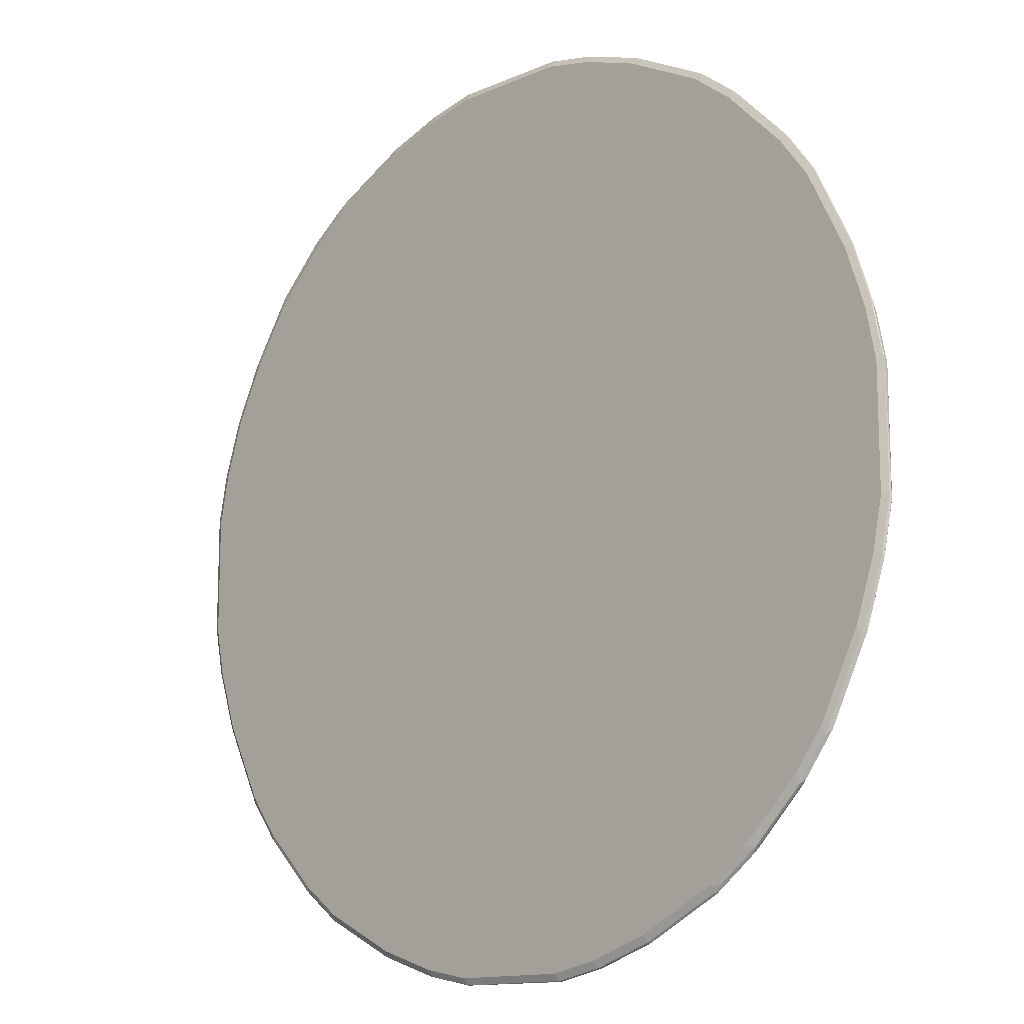
<metadata>
{"format":"obj","ext":"obj","renderer":"f3d","projection":"perspective","resolution":1024,"background":"white","views":[{"elev":-13.3,"azim":-135.2,"up":"+Z"}]}
</metadata>
<code>
v -0.1383 -0.01065 -0.9747
v -0.1277 -0.0142 -0.9728
v -0.2343 -0.0142 -0.9516
v -0.2448 -0.01065 -0.9533
v -0.2414 -0.007103 -0.9516
v -0.1349 -0.007103 -0.9728
v 0.1206 -0.007103 -0.9728
v 0.1277 -0.0142 -0.9728
v -0.1277 -0.0213 -0.9587
v 0.1383 -0.01598 -0.9694
v -0.2343 -0.0213 -0.9373
v -0.3622 -0.0213 -0.8947
v -0.3622 -0.0142 -0.9089
v -0.3727 -0.01065 -0.9108
v -0.2343 -2.07e-06 -0.9373
v -0.1277 -2.07e-06 -0.9587
v -0.3692 -0.007103 -0.9089
v -0.3622 -2.07e-06 -0.8947
v 0.1277 -2.07e-06 -0.9587
v 0.2271 -0.007103 -0.9516
v 0.2343 -0.0142 -0.9516
v 0 -0.02152 -0.4686
v -0.02137 -0.02152 -0.4685
v -0.1278 -0.02152 -0.4473
v 0.1277 -0.0213 -0.9587
v 0.2448 -0.01598 -0.948
v 0.2343 -0.0213 -0.9373
v -0.4473 -0.0213 -0.8522
v -0.3834 -0.01598 -0.8974
v -0.2345 -0.02152 -0.4045
v -0.2484 -0.02152 -0.3977
v -0.4118 -0.007103 -0.8877
v -0.5433 -0.01065 -0.8255
v -0.1277 3.591e-05 -0.4473
v -0.04255 3.591e-05 -0.4686
v -0.4473 -2.07e-06 -0.8522
v -0.2343 3.591e-05 -0.4047
v -0.2059 3.591e-05 -0.4188
v -0.1916 3.591e-05 -0.4259
v 0.04255 3.591e-05 -0.4686
v 0.2343 -2.07e-06 -0.9373
v 0.2448 -0.01065 -0.948
v 0.3622 -2.07e-06 -0.8947
v 0.3549 -0.007103 -0.9089
v 0.3727 -0.01065 -0.9054
v 0.3727 -0.01598 -0.9054
v 0.02118 -0.02152 -0.4686
v 0.1277 -0.02152 -0.4473
v 0.3622 -0.0213 -0.8947
v -0.5326 -0.0213 -0.8094
v -0.5112 -0.01598 -0.8335
v -0.2628 -0.02152 -0.3904
v -0.5396 -0.007103 -0.8238
v -0.5538 -0.01598 -0.8121
v -0.639 -0.01598 -0.7482
v -0.6284 -0.01065 -0.7616
v -0.6417 -0.005327 -0.7455
v -0.5564 -0.005327 -0.8094
v -0.2484 3.591e-05 -0.3977
v -0.5326 -2.07e-06 -0.8094
v 0.1277 3.591e-05 -0.4473
v 0.4473 -2.07e-06 -0.8522
v 0.3977 -0.007103 -0.8877
v 0.1916 3.591e-05 -0.4259
v 0.213 3.591e-05 -0.4154
v 0.5433 -0.01065 -0.8201
v 0.5433 -0.01598 -0.8201
v 0.1282 -0.02152 -0.4471
v 0.4473 -0.0213 -0.8522
v 0.2343 -0.02152 -0.4047
v -0.6177 -0.0213 -0.7455
v -0.3355 -0.02152 -0.3221
v -0.6604 -0.01598 -0.727
v -0.6631 -0.005327 -0.7243
v -0.7616 -0.01065 -0.6284
v -0.6177 -2.07e-06 -0.7455
v -0.2628 3.591e-05 -0.3904
v 0.2484 3.591e-05 -0.3977
v 0.5326 -2.07e-06 -0.8094
v 0.5503 -0.003553 -0.806
v 0.5255 -0.007103 -0.8238
v 0.6284 -0.01065 -0.7562
v 0.6284 -0.01598 -0.7562
v 0.5326 -0.0213 -0.8094
v 0.2553 -0.02152 -0.3942
v -0.639 -0.0213 -0.7243
v -0.3356 -0.02152 -0.3219
v -0.7243 -0.01598 -0.6631
v -0.639 -2.07e-06 -0.7243
v -0.727 -0.005327 -0.6604
v -0.7455 -0.01598 -0.6417
v -0.8255 -0.01065 -0.5433
v -0.7482 -0.005327 -0.639
v -0.3337 3.591e-05 -0.3337
v 0.2628 3.591e-05 -0.3904
v 0.6177 -2.07e-06 -0.7455
v 0.6354 -0.003553 -0.7421
v 0.6604 -0.01331 -0.7243
v 0.7562 -0.01065 -0.6284
v 0.639 -0.0213 -0.7243
v 0.6177 -0.0213 -0.7455
v 0.7562 -0.01598 -0.6284
v 0.2607 -0.02152 -0.39
v -0.7243 -0.0213 -0.639
v -0.3906 -0.02152 -0.2624
v -0.7455 -0.0213 -0.6177
v -0.7243 -2.07e-06 -0.639
v -0.8094 -0.0213 -0.5326
v -0.8094 -0.01598 -0.5564
v -0.8238 -0.0142 -0.5396
v -0.9108 -0.01065 -0.3727
v -0.8335 -0.005327 -0.5112
v -0.8121 -0.005327 -0.5538
v -0.8094 -2.07e-06 -0.5326
v -0.7455 -2.07e-06 -0.6177
v -0.3904 3.591e-05 -0.2628
v 0.3322 3.591e-05 -0.3322
v 0.639 -2.07e-06 -0.7243
v 0.7421 -0.003553 -0.6354
v 0.7243 -0.01331 -0.6604
v 0.8201 -0.01065 -0.5433
v 0.7243 -0.0213 -0.639
v 0.3301 -0.02152 -0.3301
v 0.8201 -0.01598 -0.5433
v 0.7455 -0.0213 -0.6177
v -0.4047 -0.02152 -0.2343
v -0.8522 -0.0213 -0.4473
v -0.8877 -0.0142 -0.4118
v -0.9089 -0.0142 -0.3692
v -0.9516 -0.0142 -0.2414
v -0.9533 -0.01065 -0.2448
v -0.9516 -0.007103 -0.2343
v -0.9089 -0.007103 -0.3622
v -0.8974 -0.005327 -0.3834
v -0.8522 -2.07e-06 -0.4473
v -0.3977 3.591e-05 -0.2484
v 0.3904 3.591e-05 -0.2628
v 0.7455 -2.07e-06 -0.6177
v 0.7243 -2.07e-06 -0.639
v 0.806 -0.003553 -0.5503
v 0.8238 -0.007103 -0.5255
v 0.9054 -0.01065 -0.3727
v 0.39 -0.02152 -0.2607
v 0.9054 -0.01598 -0.3727
v 0.8522 -0.0213 -0.4473
v 0.8094 -0.0213 -0.5326
v 0.3942 -0.02152 -0.2553
v -0.4208 -0.02152 -0.1943
v -0.8947 -0.0213 -0.3622
v -0.9373 -0.0213 -0.2343
v -0.9587 -0.0213 -0.1277
v -0.9728 -0.0142 -0.1349
v -0.9747 -0.01065 -0.1383
v -0.9728 -0.007103 -0.1277
v -0.9587 -2.07e-06 -0.1277
v -0.9373 -2.07e-06 -0.2343
v -0.8947 -2.07e-06 -0.3622
v -0.4047 3.591e-05 -0.2343
v 0.3977 3.591e-05 -0.2484
v 0.8094 -2.07e-06 -0.5326
v 0.8522 -2.07e-06 -0.4473
v 0.8877 -0.007103 -0.3977
v 0.8947 -2.07e-06 -0.3622
v 0.9089 -0.007103 -0.3549
v 0.9516 -0.007103 -0.2271
v 0.948 -0.01065 -0.2448
v 0.9516 -0.0142 -0.2343
v 0.948 -0.01598 -0.2448
v 0.8947 -0.0213 -0.3622
v 0.4047 -0.02152 -0.2343
v -0.4473 -0.02152 -0.1277
v -0.4686 -0.02152 -0.02118
v -0.9587 -0.0213 0.1277
v -0.9728 -0.0142 0.1206
v -0.9728 -0.007103 0.1277
v -0.9694 -0.005327 0.1383
v -0.9587 -2.07e-06 0.1277
v -0.4686 3.591e-05 -0.04255
v -0.4473 3.591e-05 -0.1277
v -0.4259 3.591e-05 -0.1916
v -0.4188 3.591e-05 -0.2059
v 0.4154 3.591e-05 -0.213
v 0.9373 -2.07e-06 -0.2343
v 0.4259 3.591e-05 -0.1916
v 0.4473 3.591e-05 -0.1277
v 0.9587 -2.07e-06 -0.1277
v 0.9728 -0.007103 -0.1206
v 0.9728 -0.0142 -0.1277
v 0.9694 -0.01598 -0.1383
v 0.9373 -0.0213 -0.2343
v 0.4473 -0.02152 -0.1277
v 0.4471 -0.02152 -0.1282
v -0.4686 -0.02152 0.02118
v -0.4473 -0.02152 0.128
v -0.9373 -0.0213 0.2343
v -0.9516 -0.0142 0.2271
v -0.9516 -0.007103 0.2343
v -0.948 -0.005327 0.2448
v -0.9373 -2.07e-06 0.2343
v -0.4686 3.591e-05 0.04255
v 0.4686 3.591e-05 -0.02118
v 0.9587 -2.07e-06 0.1277
v 0.9728 -0.007103 0.1349
v 0.9747 -0.01065 0.1383
v 0.9728 -0.0142 0.1277
v 0.9587 -0.0213 -0.1277
v 0.9587 -0.0213 0.1277
v 0.4686 -0.02152 -0.02118
v -0.4047 -0.02152 0.2341
v -0.8947 -0.0213 0.3622
v -0.948 -0.01065 0.2448
v -0.9089 -0.0142 0.3549
v -0.9054 -0.01065 0.3727
v -0.9054 -0.005327 0.3727
v -0.8947 -2.07e-06 0.3622
v -0.4261 3.591e-05 0.1916
v -0.4473 3.591e-05 0.1278
v 0.4686 3.591e-05 0.02118
v 0.9516 -0.007103 0.2414
v 0.9373 -2.07e-06 0.2343
v 0.9533 -0.01065 0.2448
v 0.9516 -0.0142 0.2343
v 0.9373 -0.0213 0.2343
v 0.4473 -0.02152 0.1278
v 0.4685 -0.02152 0.02137
v 0.4686 -0.02152 -0
v -0.3904 -0.02152 0.2628
v -0.8877 -0.0142 0.3977
v -0.8522 -0.0213 0.4473
v -0.8201 -0.01065 0.5433
v -0.8201 -0.005327 0.5433
v -0.8522 -2.07e-06 0.4473
v -0.3977 3.591e-05 0.2484
v 0.4473 3.591e-05 0.1277
v 0.8947 -2.07e-06 0.3622
v 0.9089 -0.007103 0.3692
v 0.9108 -0.01065 0.3727
v 0.9089 -0.0142 0.3622
v 0.8947 -0.0213 0.3622
v 0.4045 -0.02152 0.2345
v -0.3301 -0.02152 0.3301
v -0.7455 -0.0213 0.6177
v -0.8094 -0.0213 0.5326
v -0.8238 -0.0142 0.5255
v -0.806 -0.01775 0.5503
v -0.7562 -0.01065 0.6284
v -0.7562 -0.005327 0.6284
v -0.8094 -2.07e-06 0.5326
v -0.3904 3.591e-05 0.2628
v 0.4259 3.591e-05 0.1916
v 0.8877 -0.007103 0.4118
v 0.4188 3.591e-05 0.2059
v 0.4047 3.591e-05 0.2343
v 0.8522 -2.07e-06 0.4473
v 0.8974 -0.01598 0.3834
v 0.8468 -0.01065 0.5005
v 0.8522 -0.0213 0.4473
v 0.3977 -0.02152 0.2484
v -0.2628 -0.02152 0.3904
v -0.6177 -0.0213 0.7455
v -0.639 -0.0213 0.7243
v -0.7243 -0.0213 0.639
v -0.7421 -0.01775 0.6354
v -0.7243 -0.00799 0.6604
v -0.6284 -0.01065 0.7562
v -0.7243 -2.07e-06 0.639
v -0.7455 -2.07e-06 0.6177
v -0.6284 -0.005327 0.7562
v -0.3322 3.591e-05 0.3322
v 0.8449 -0.007103 0.4971
v 0.3977 3.591e-05 0.2484
v 0.8308 -2.07e-06 0.4898
v 0.8335 -0.01598 0.5112
v 0.7598 -0.007103 0.6249
v 0.7616 -0.01065 0.6284
v 0.7909 -0.01598 0.5751
v 0.8308 -0.0213 0.4898
v 0.3904 -0.02152 0.2628
v -0.2341 -0.02152 0.4047
v -0.4473 -0.0213 0.8522
v -0.5326 -0.0213 0.8094
v -0.6354 -0.01775 0.7421
v -0.6604 -0.00799 0.7243
v -0.5433 -0.01065 0.8201
v -0.639 -2.07e-06 0.7243
v -0.5433 -0.005327 0.8201
v -0.6177 -2.07e-06 0.7455
v -0.2628 3.591e-05 0.3904
v 0.8308 -0.005327 0.5139
v 0.3904 3.591e-05 0.2628
v 0.7883 -2.07e-06 0.5538
v 0.7883 -0.005327 0.5778
v 0.7455 -0.005327 0.6417
v 0.727 -0.01598 0.6604
v 0.7482 -0.01598 0.639
v 0.7243 -0.005327 0.6631
v 0.6284 -0.01065 0.7616
v 0.7883 -0.0213 0.5538
v 0.3221 -0.02152 0.3355
v 0.7455 -0.0213 0.6177
v -0.128 -0.02152 0.4473
v -0.3622 -0.0213 0.8947
v -0.5503 -0.01775 0.806
v -0.5255 -0.0142 0.8238
v -0.3727 -0.01065 0.9054
v -0.3727 -0.005327 0.9054
v -0.4473 -2.07e-06 0.8522
v -0.5326 -2.07e-06 0.8094
v -0.2484 3.591e-05 0.3977
v 0.3337 3.591e-05 0.3337
v 0.7455 -2.07e-06 0.6177
v 0.7243 -0.0213 0.639
v 0.6631 -0.01598 0.7243
v 0.7243 -2.07e-06 0.639
v 0.6604 -0.005327 0.727
v 0.639 -0.005327 0.7482
v 0.5433 -0.01065 0.8255
v 0.6417 -0.01598 0.7455
v 0.3219 -0.02152 0.3356
v -0.02118 -0.02152 0.4686
v -0.1277 -0.0213 0.9587
v -0.2343 -0.0213 0.9373
v -0.3549 -0.0142 0.9089
v -0.3977 -0.0142 0.8877
v -0.2271 -0.0142 0.9516
v -0.2448 -0.01065 0.948
v -0.2343 -0.007103 0.9516
v -0.2448 -0.005327 0.948
v -0.3622 -2.07e-06 0.8947
v -0.1916 3.591e-05 0.4261
v 0.2628 3.591e-05 0.3904
v 0.6177 -2.07e-06 0.7455
v 0.639 -2.07e-06 0.7243
v 0.639 -0.0213 0.7243
v 0.5326 -2.07e-06 0.8094
v 0.5538 -0.005327 0.8121
v 0.5396 -0.0142 0.8238
v 0.5564 -0.01598 0.8094
v 0.5112 -0.005327 0.8335
v 0.3727 -0.01065 0.9108
v 0.6177 -0.0213 0.7455
v 0.5326 -0.0213 0.8094
v 0.2624 -0.02152 0.3906
v 0.02118 -0.02152 0.4686
v -0.1206 -0.0142 0.9728
v 0.1277 -0.0213 0.9587
v -0.1277 -0.007103 0.9728
v -0.1383 -0.005327 0.9694
v -0.2343 -2.07e-06 0.9373
v -0.1278 3.591e-05 0.4473
v 0.2484 3.591e-05 0.3977
v 0.4473 -2.07e-06 0.8522
v 0.4118 -0.0142 0.8877
v 0.4473 -0.0213 0.8522
v 0.3834 -0.005327 0.8974
v 0.3622 -0.007103 0.9089
v 0.2343 -0.007103 0.9516
v 0.2448 -0.01065 0.9533
v 0.2414 -0.0142 0.9516
v 0.3692 -0.0142 0.9089
v 0.2343 -0.02152 0.4047
v 0.1277 -0.02152 0.4473
v 0.2343 -0.0213 0.9373
v 0.1349 -0.0142 0.9728
v 0.1383 -0.01065 0.9747
v 0.1277 -0.007103 0.9728
v -0.1277 -2.07e-06 0.9587
v 0.1277 -2.07e-06 0.9587
v -0.04255 3.591e-05 0.4686
v 0.2343 3.591e-05 0.4047
v 0.3622 -2.07e-06 0.8947
v 0.3622 -0.0213 0.8947
v 0.2343 -2.07e-06 0.9373
v 0.1943 -0.02152 0.4208
v 0.04255 3.591e-05 0.4686
v 0.2059 3.591e-05 0.4188
v 0.1916 3.591e-05 0.4259
v 0.1277 3.591e-05 0.4473
f 230 244 245
f 222 238 239
f 223 239 224
f 224 239 240
f 227 241 242
f 227 242 243
f 227 243 229
f 229 243 245
f 222 239 223
f 234 250 235
f 230 263 246
f 230 246 247
f 230 247 231
f 231 247 267
f 231 267 248
f 233 248 249
f 222 237 238
f 231 248 232
f 232 248 233
f 230 245 263
f 221 237 222
f 210 244 228
f 219 237 221
f 209 227 229
f 209 229 210
f 235 251 236
f 207 225 226
f 210 228 213
f 210 213 212
f 210 229 245
f 210 245 244
f 213 228 244
f 220 234 235
f 213 244 230
f 213 231 214
f 214 231 232
f 214 232 215
f 215 232 233
f 215 233 216
f 218 234 220
f 219 220 235
f 219 235 236
f 219 236 237
f 213 230 231
f 235 250 252
f 251 270 256
f 235 253 271
f 247 266 267
f 247 264 283
f 247 283 268
f 247 268 285
f 247 285 266
f 248 267 249
f 249 267 269
f 251 254 270
f 254 272 270
f 254 271 272
f 256 270 274
f 256 274 275
f 256 275 276
f 256 276 273
f 257 273 277
f 257 277 258
f 207 224 225
f 259 279 302
f 258 277 278
f 246 283 264
f 246 265 283
f 246 282 265
f 246 263 282
f 235 271 254
f 235 254 251
f 236 251 237
f 237 255 238
f 237 251 256
f 237 256 273
f 237 273 255
f 238 255 239
f 239 255 273
f 235 252 253
f 239 273 257
f 239 258 240
f 241 259 260
f 241 260 261
f 241 261 262
f 241 262 242
f 242 262 263
f 242 263 245
f 242 245 243
f 246 264 247
f 239 257 258
f 207 223 224
f 157 179 180
f 206 226 208
f 159 161 160
f 163 183 165
f 163 165 164
f 163 182 184
f 163 184 185
f 163 185 183
f 165 183 186
f 165 186 187
f 165 187 167
f 165 167 166
f 167 187 188
f 167 188 189
f 167 189 168
f 168 189 190
f 169 190 191
f 169 191 192
f 169 192 170
f 173 193 194
f 173 194 195
f 159 163 161
f 159 182 163
f 157 181 158
f 157 180 181
f 148 171 149
f 259 302 280
f 149 171 150
f 150 171 172
f 150 172 151
f 151 173 174
f 151 174 152
f 151 172 193
f 151 193 173
f 173 195 196
f 152 174 153
f 153 175 154
f 154 175 176
f 154 176 155
f 155 176 177
f 155 177 200
f 155 200 178
f 155 178 156
f 156 178 179
f 156 179 157
f 153 174 175
f 173 196 174
f 174 196 197
f 174 197 175
f 196 210 212
f 196 212 213
f 196 213 211
f 197 214 198
f 197 211 213
f 197 213 214
f 198 214 215
f 198 215 199
f 199 215 216
f 196 211 197
f 199 216 217
f 202 219 203
f 202 218 220
f 202 220 219
f 203 219 204
f 204 219 221
f 204 221 222
f 204 222 205
f 205 222 207
f 206 207 226
f 199 217 200
f 207 222 223
f 195 210 196
f 194 209 210
f 175 197 176
f 176 197 198
f 176 198 199
f 176 199 177
f 177 199 200
f 183 185 201
f 183 201 186
f 186 201 218
f 186 218 202
f 194 210 195
f 186 202 203
f 187 203 204
f 187 204 188
f 188 204 205
f 188 205 189
f 189 206 190
f 189 205 207
f 189 207 206
f 190 206 208
f 190 208 191
f 186 203 187
f 259 280 281
f 345 364 365
f 260 282 261
f 325 327 326
f 327 347 348
f 327 348 328
f 327 345 347
f 328 348 349
f 329 349 330
f 330 349 350
f 331 351 335
f 331 335 332
f 335 339 336
f 335 351 352
f 335 352 339
f 337 342 338
f 337 353 372
f 337 372 354
f 337 354 342
f 339 352 371
f 339 371 355
f 340 355 356
f 325 345 327
f 321 364 345
f 321 346 364
f 321 325 322
f 313 341 334
f 315 333 332
f 315 332 316
f 316 332 335
f 316 335 336
f 316 336 317
f 317 337 338
f 317 338 318
f 317 336 339
f 340 356 357
f 317 339 355
f 317 340 353
f 317 353 337
f 318 338 342
f 318 342 341
f 319 334 341
f 319 341 343
f 320 344 346
f 320 346 321
f 321 345 325
f 317 355 340
f 313 318 341
f 340 357 358
f 340 359 360
f 357 366 365
f 357 365 358
f 357 371 373
f 358 365 359
f 359 365 364
f 359 363 372
f 359 372 360
f 361 372 374
f 362 374 372
f 362 372 363
f 367 368 375
f 367 375 369
f 368 373 375
f 370 376 371
f 371 376 377
f 371 377 378
f 371 378 373
f 373 378 375
f 145 147 146
f 357 368 366
f 357 373 368
f 356 371 357
f 355 371 356
f 340 360 353
f 341 342 343
f 342 354 361
f 342 361 343
f 344 362 363
f 344 363 346
f 345 365 347
f 346 363 359
f 346 359 364
f 340 358 359
f 347 365 366
f 348 367 349
f 348 366 368
f 348 368 367
f 349 367 369
f 349 369 350
f 351 370 371
f 351 371 352
f 353 360 372
f 354 372 361
f 347 366 348
f 310 314 311
f 310 333 314
f 310 332 333
f 273 298 277
f 274 292 293
f 274 293 275
f 275 294 295
f 275 295 276
f 275 293 296
f 275 296 315
f 275 315 297
f 275 297 313
f 275 313 294
f 276 295 300
f 276 300 298
f 277 298 278
f 278 298 300
f 278 300 299
f 279 301 302
f 280 302 324
f 280 324 304
f 280 304 303
f 273 276 298
f 272 292 289
f 272 291 292
f 272 290 291
f 260 281 303
f 260 303 282
f 261 282 263
f 261 263 262
f 265 282 303
f 265 303 284
f 265 284 286
f 265 286 268
f 265 268 283
f 280 303 281
f 266 285 269
f 268 286 308
f 268 308 287
f 268 287 285
f 269 285 287
f 269 287 288
f 270 272 289
f 270 289 292
f 270 292 274
f 271 290 272
f 266 269 267
f 284 303 304
f 284 304 324
f 284 324 305
f 299 312 334
f 299 334 319
f 301 320 321
f 301 321 322
f 301 322 302
f 302 323 305
f 302 305 324
f 302 322 325
f 302 325 323
f 299 300 312
f 305 323 325
f 305 326 327
f 305 327 306
f 306 327 328
f 306 328 349
f 306 349 329
f 307 329 330
f 307 330 309
f 307 309 308
f 310 331 332
f 305 325 326
f 259 281 260
f 297 318 313
f 297 316 317
f 284 305 306
f 284 306 286
f 286 306 329
f 286 329 307
f 286 307 308
f 287 308 288
f 288 308 309
f 290 310 311
f 290 311 291
f 297 317 318
f 291 311 293
f 293 311 314
f 293 314 296
f 294 312 300
f 294 300 295
f 294 313 334
f 294 334 312
f 296 314 333
f 296 333 315
f 297 315 316
f 291 293 292
f 145 170 147
f 121 142 144
f 144 190 169
f 26 46 49
f 26 49 27
f 27 48 47
f 27 49 48
f 28 31 50
f 28 50 51
f 31 52 50
f 33 51 54
f 33 54 55
f 33 55 56
f 33 56 57
f 33 57 58
f 33 58 53
f 34 39 38
f 34 38 37
f 34 37 59
f 34 59 77
f 34 77 94
f 34 94 116
f 25 27 47
f 22 24 23
f 22 30 24
f 22 31 30
f 22 374 362
f 22 362 344
f 22 344 320
f 22 320 301
f 22 301 279
f 22 279 259
f 22 259 241
f 22 241 227
f 22 227 209
f 34 116 136
f 22 209 194
f 22 193 172
f 22 172 171
f 22 171 148
f 22 148 126
f 22 126 105
f 22 105 87
f 22 87 72
f 22 72 52
f 22 52 31
f 22 194 193
f 22 361 374
f 34 136 158
f 34 181 180
f 34 253 252
f 34 252 250
f 34 250 234
f 34 234 218
f 34 218 201
f 34 201 185
f 34 185 184
f 34 184 182
f 34 182 159
f 34 159 137
f 34 137 117
f 34 117 95
f 34 95 78
f 34 78 65
f 34 65 64
f 34 64 61
f 34 61 40
f 34 40 35
f 36 53 60
f 34 271 253
f 34 290 271
f 34 310 290
f 34 331 310
f 34 180 179
f 34 179 178
f 34 178 200
f 34 200 217
f 34 217 216
f 34 216 233
f 34 233 249
f 34 249 269
f 34 269 288
f 34 158 181
f 34 288 309
f 34 330 350
f 34 350 369
f 34 369 375
f 34 375 378
f 34 378 377
f 34 377 376
f 34 376 370
f 34 370 351
f 34 351 331
f 34 309 330
f 22 343 361
f 22 319 343
f 22 299 319
f 7 19 20
f 7 20 21
f 7 21 8
f 8 21 10
f 9 22 23
f 9 23 24
f 9 24 11
f 9 10 25
f 9 25 47
f 9 47 22
f 10 21 26
f 10 26 27
f 10 27 25
f 11 24 12
f 12 28 51
f 12 51 29
f 12 29 13
f 12 24 30
f 12 30 31
f 6 19 7
f 6 16 19
f 5 18 15
f 5 17 18
f 145 169 170
f 1 2 3
f 1 3 4
f 1 4 5
f 1 5 6
f 1 6 7
f 1 7 8
f 1 8 2
f 2 9 3
f 12 31 28
f 2 8 10
f 3 9 11
f 3 11 12
f 3 12 13
f 3 13 14
f 3 14 4
f 4 14 5
f 5 15 16
f 5 16 6
f 5 14 17
f 2 10 9
f 13 29 14
f 14 32 17
f 14 29 51
f 21 46 26
f 22 47 48
f 22 48 68
f 22 68 70
f 22 70 85
f 22 85 103
f 22 103 123
f 22 123 143
f 22 143 147
f 21 45 46
f 22 147 170
f 22 192 191
f 22 191 208
f 22 208 226
f 22 226 225
f 22 225 224
f 22 224 240
f 22 240 258
f 22 258 278
f 22 278 299
f 22 170 192
f 36 60 59
f 21 42 45
f 20 44 45
f 14 51 33
f 14 53 32
f 15 34 35
f 15 35 16
f 15 18 34
f 16 35 40
f 16 40 19
f 17 32 18
f 18 32 53
f 20 45 42
f 18 53 36
f 18 59 37
f 18 37 38
f 18 38 39
f 18 39 34
f 19 40 41
f 19 41 20
f 20 42 21
f 20 41 43
f 20 43 44
f 18 36 59
f 40 61 41
f 14 33 53
f 43 62 80
f 108 127 110
f 108 110 109
f 110 127 149
f 110 149 128
f 111 128 129
f 111 129 130
f 111 130 131
f 111 131 132
f 111 132 133
f 111 133 134
f 112 135 114
f 112 114 113
f 112 134 157
f 112 157 135
f 114 135 136
f 114 136 116
f 114 116 115
f 117 137 138
f 117 138 139
f 108 126 127
f 105 108 106
f 105 126 108
f 102 125 122
f 92 109 110
f 93 114 115
f 93 113 114
f 94 107 115
f 94 115 116
f 95 117 96
f 96 118 97
f 96 117 118
f 97 118 139
f 117 139 118
f 97 139 119
f 99 140 121
f 99 121 124
f 99 124 102
f 99 102 120
f 100 122 123
f 100 123 101
f 101 123 103
f 102 124 146
f 102 146 125
f 99 119 140
f 92 113 93
f 119 139 138
f 119 160 140
f 132 157 133
f 133 157 134
f 135 157 158
f 135 158 136
f 137 159 160
f 137 160 138
f 140 160 161
f 140 161 163
f 140 163 162
f 140 162 141
f 142 162 163
f 142 163 164
f 142 164 165
f 142 165 166
f 142 166 167
f 142 167 144
f 144 167 168
f 41 61 43
f 144 168 190
f 132 156 157
f 132 155 156
f 132 154 155
f 132 153 154
f 121 141 162
f 121 162 142
f 121 144 124
f 121 140 141
f 122 125 123
f 123 125 143
f 124 144 169
f 124 169 145
f 124 145 146
f 119 138 160
f 125 146 147
f 126 148 149
f 126 149 127
f 128 149 129
f 129 149 130
f 130 150 151
f 130 151 152
f 130 152 153
f 130 149 150
f 131 153 132
f 125 147 143
f 92 112 113
f 130 153 131
f 92 111 134
f 55 71 86
f 55 86 73
f 55 73 56
f 56 74 57
f 56 73 88
f 56 88 75
f 56 75 90
f 56 90 74
f 57 74 89
f 57 89 76
f 57 76 60
f 57 60 58
f 59 60 77
f 60 76 77
f 62 78 79
f 62 79 80
f 66 81 80
f 66 80 97
f 66 97 82
f 53 58 60
f 52 72 71
f 50 52 71
f 50 54 51
f 43 81 63
f 43 80 81
f 92 134 112
f 43 63 45
f 43 45 44
f 43 61 64
f 43 64 65
f 43 65 78
f 43 78 62
f 66 82 83
f 45 63 81
f 45 66 67
f 45 67 46
f 46 67 69
f 46 69 49
f 49 69 85
f 49 85 70
f 49 70 68
f 50 71 55
f 50 55 54
f 45 81 66
f 66 83 67
f 48 49 68
f 67 101 84
f 82 99 120
f 82 120 98
f 83 100 101
f 83 98 120
f 83 120 102
f 83 102 122
f 83 122 100
f 84 101 85
f 85 101 103
f 87 105 106
f 87 106 104
f 88 106 91
f 89 107 94
f 90 93 115
f 90 115 107
f 91 106 108
f 91 108 109
f 67 83 101
f 92 128 111
f 92 110 128
f 91 109 92
f 82 119 99
f 82 97 119
f 88 104 106
f 79 95 96
f 82 98 83
f 67 84 69
f 71 72 86
f 72 87 104
f 72 104 86
f 69 84 85
f 73 104 88
f 74 90 107
f 74 107 89
f 75 88 91
f 73 86 104
f 75 92 93
f 75 93 90
f 76 89 94
f 76 94 77
f 78 95 79
f 79 96 97
f 75 91 92
f 79 97 80

</code>
